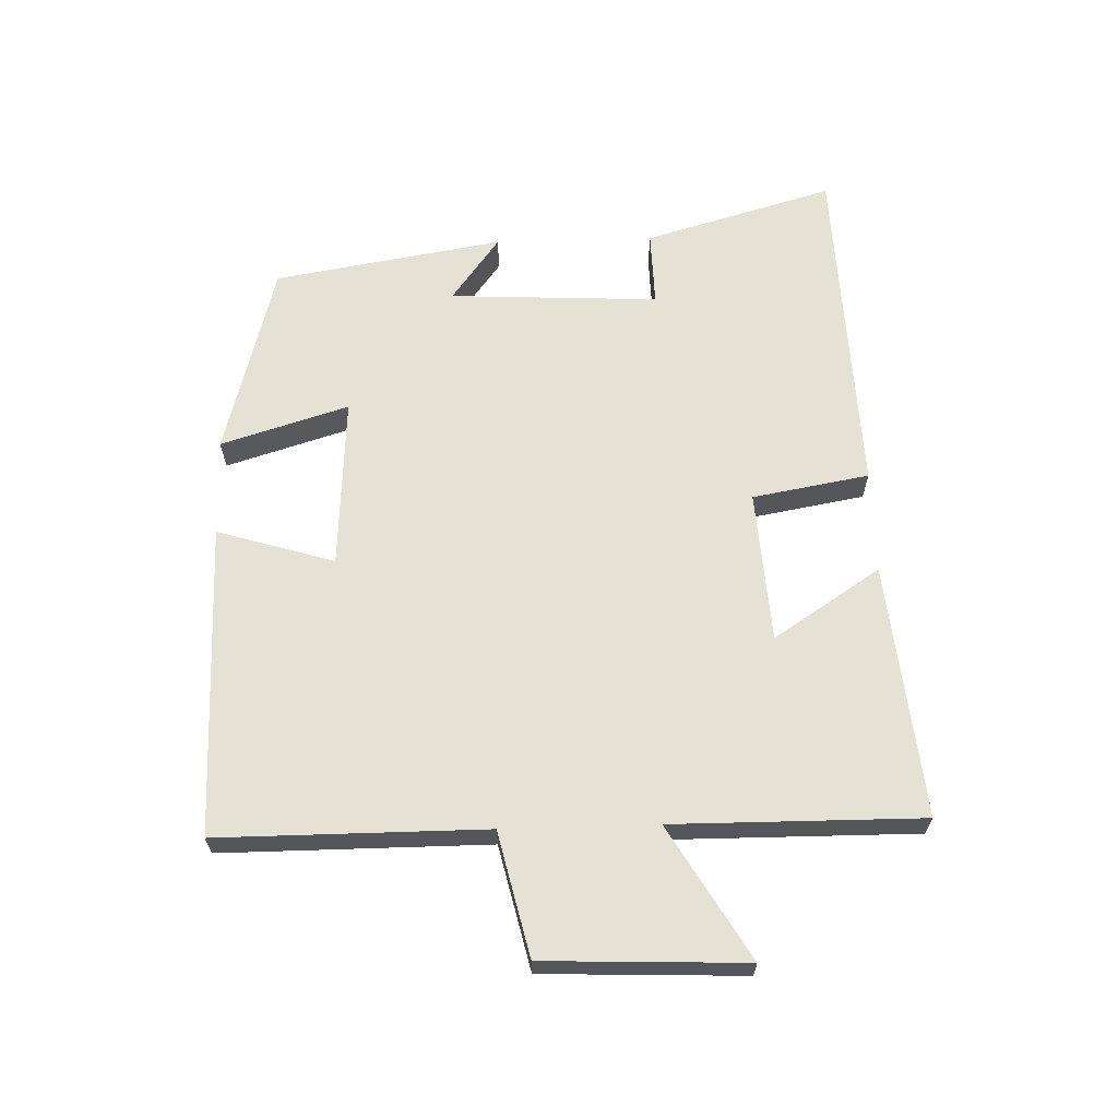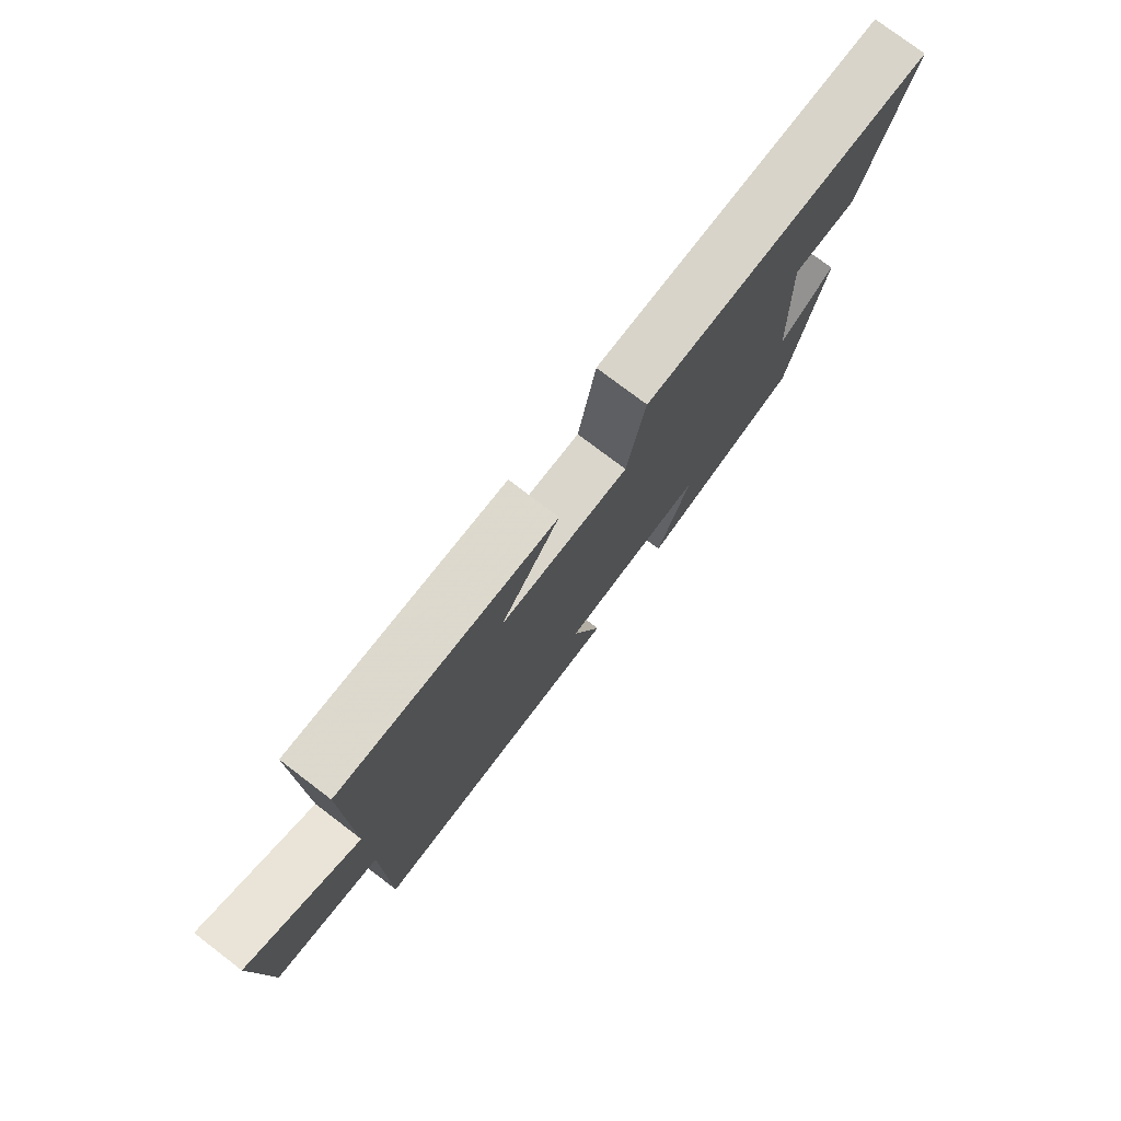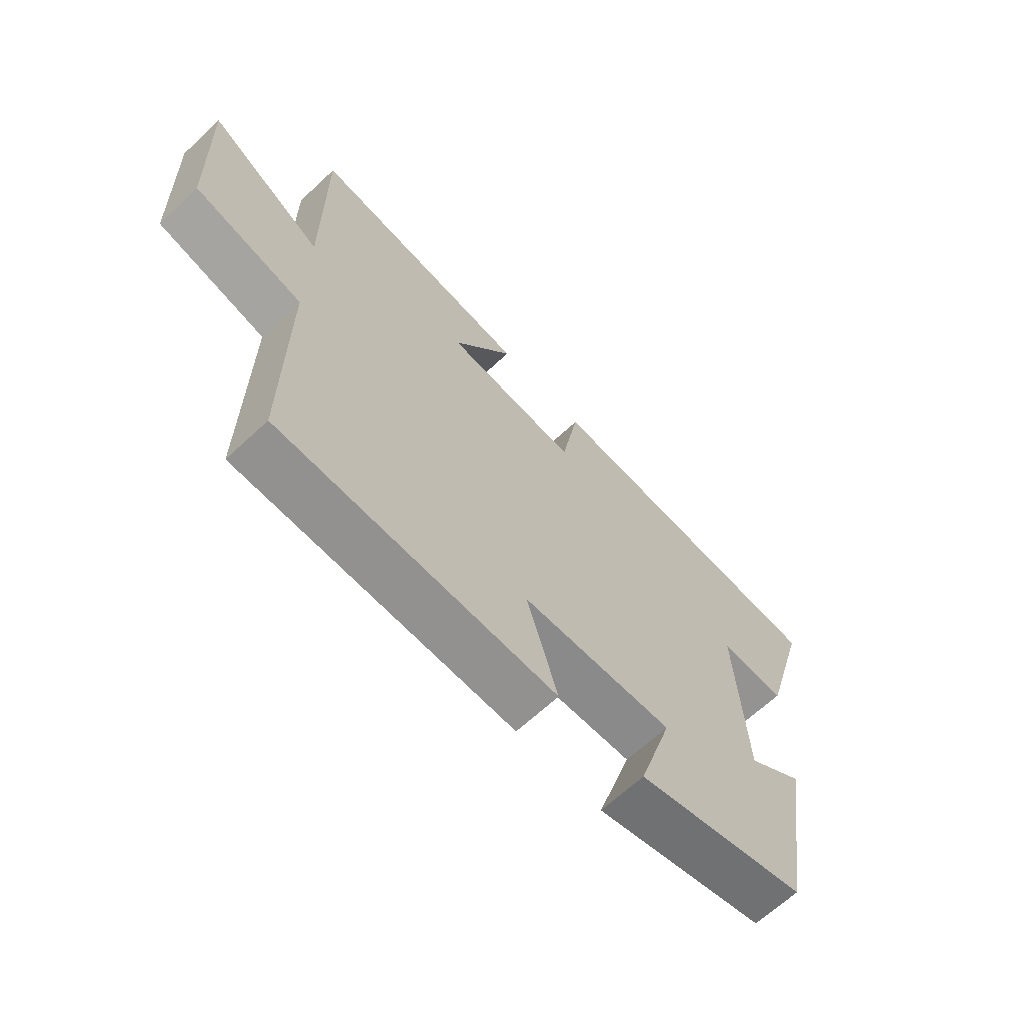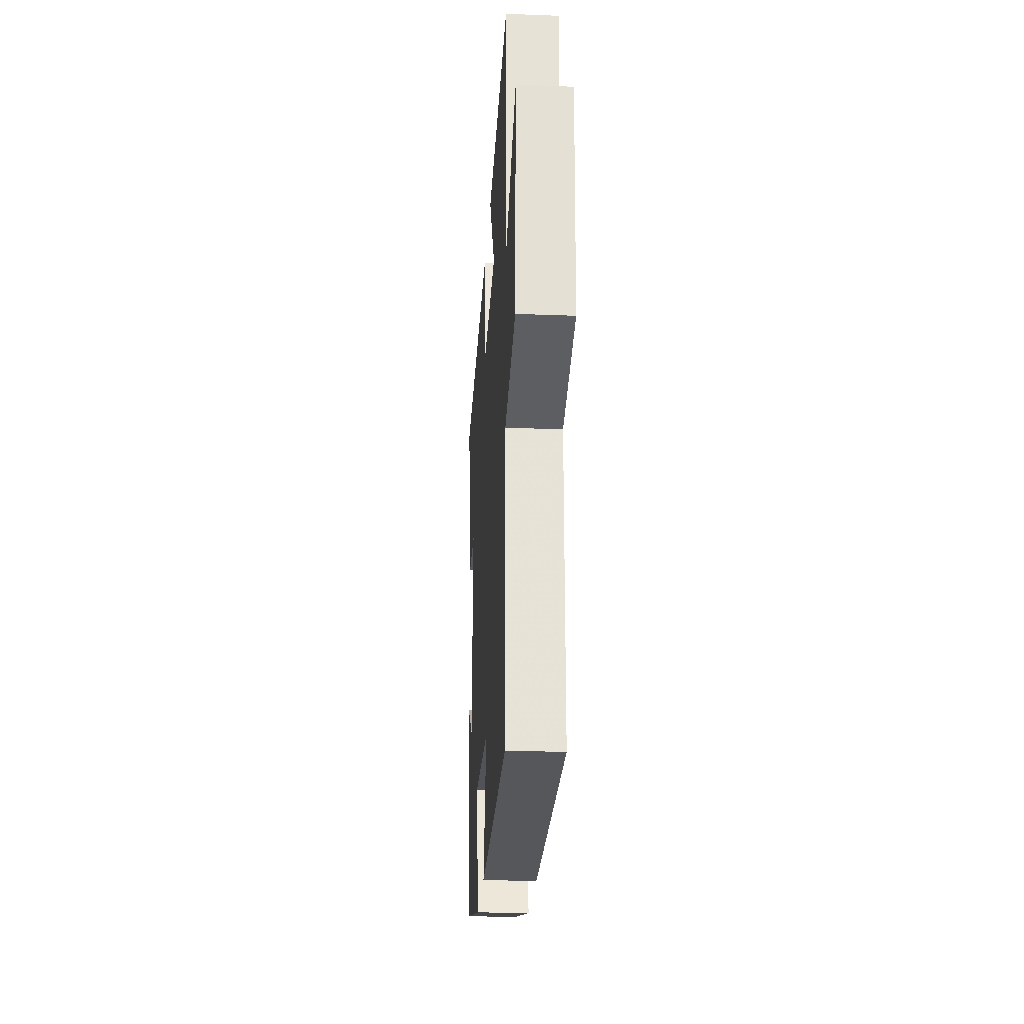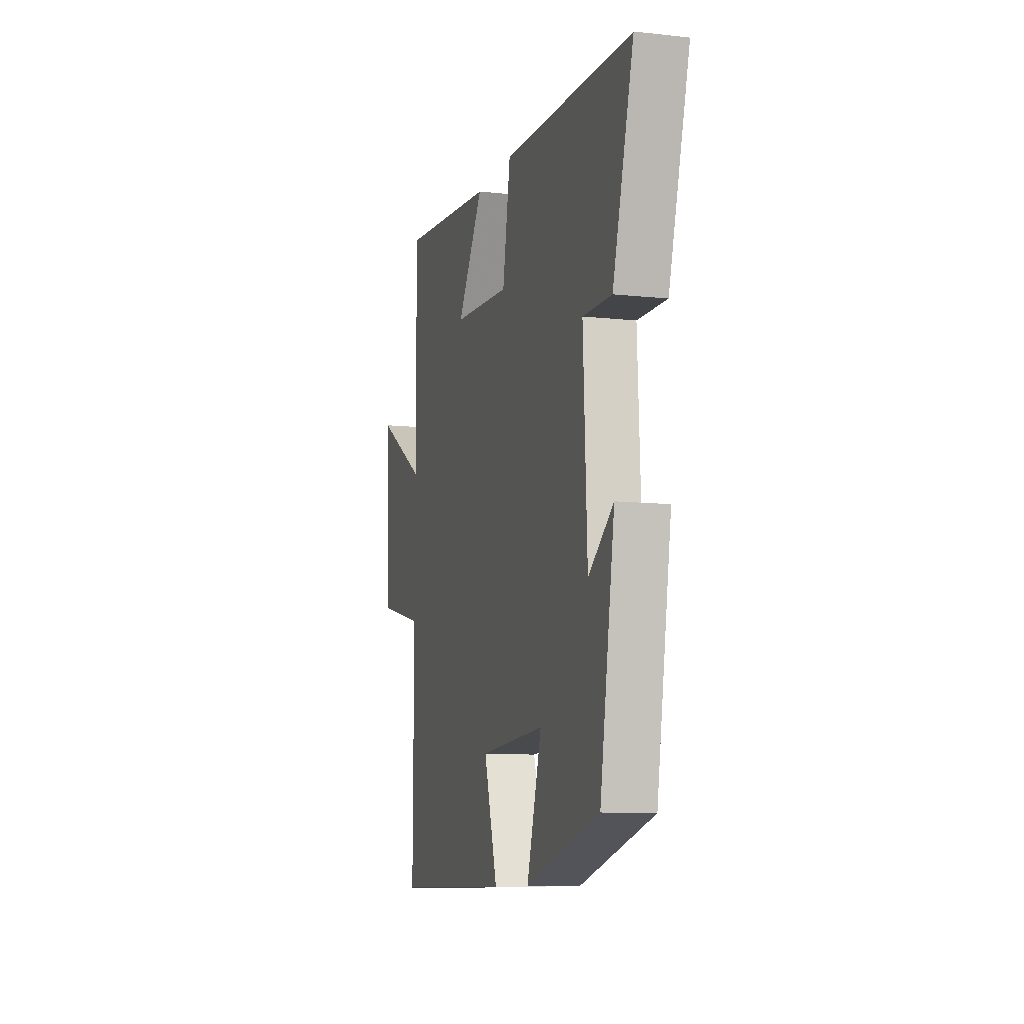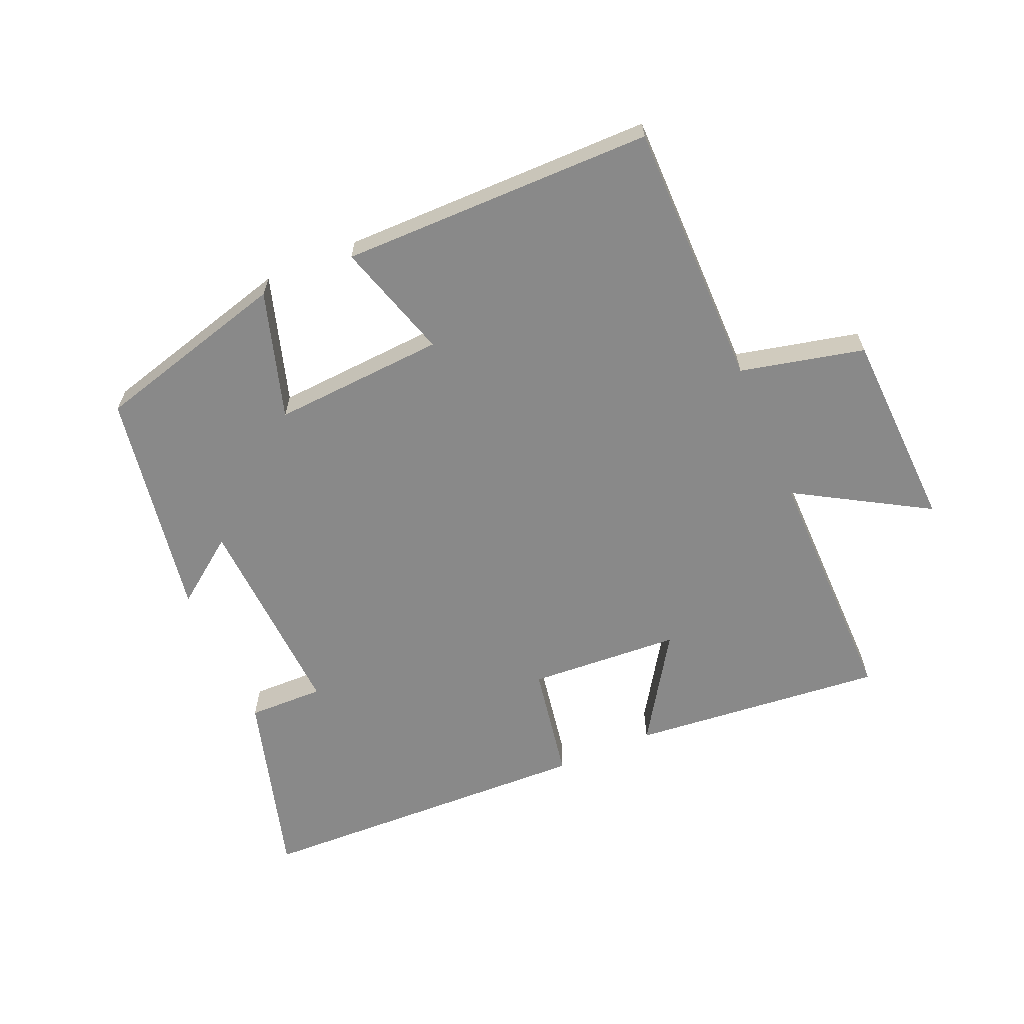
<metadata>
{"format":"obj","ext":"obj","renderer":"f3d","projection":"perspective","resolution":1024,"background":"white","views":[{"elev":64.2,"azim":-91.7,"up":"+Y"},{"elev":77.3,"azim":-52.8,"up":"+Z"},{"elev":-65.8,"azim":-46.8,"up":"+Z"},{"elev":-26.0,"azim":-93.5,"up":"+Z"},{"elev":-9.9,"azim":74.2,"up":"+Z"},{"elev":-63.2,"azim":-156.5,"up":"+Y"}]}
</metadata>
<code>
v 0.585 0.07 0.479
v 0.5 0.07 0.185
v 0.382 0.07 0.188
v 0.398 0.07 -0.138
v 0.5 0.07 -0.063
v 0.44 0.07 -0.419
v 0.137 0.07 -0.5
v 0.198 0.07 -0.302
v -0.07 0.07 -0.318
v -0.015 0.07 -0.5
v -0.501 0.07 -0.496
v -0.5 0.07 -0.082
v -0.692 0.07 -0.037
v -0.704 0.07 0.275
v -0.5 0.07 0.154
v -0.502 0.07 0.54
v -0.108 0.07 0.5
v -0.216 0.07 0.335
v 0.02 0.07 0.319
v 0.052 0.07 0.5
v 0.585 0 0.479
v 0.5 0 0.185
v 0.382 0 0.188
v 0.398 0 -0.138
v 0.5 0 -0.063
v 0.44 0 -0.419
v 0.137 0 -0.5
v 0.198 0 -0.302
v -0.07 0 -0.318
v -0.015 0 -0.5
v -0.501 0 -0.496
v -0.5 0 -0.082
v -0.692 0 -0.037
v -0.704 0 0.275
v -0.5 0 0.154
v -0.502 0 0.54
v -0.108 0 0.5
v -0.216 0 0.335
v 0.02 0 0.319
v 0.052 0 0.5
f 19 20 1 2
f 18 19 2 3
f 15 16 17 18
f 15 18 3 4
f 12 13 14 15
f 12 15 4
f 9 10 11 12
f 8 9 12 4
f 6 7 8
f 4 5 6 8
f 22 21 40 39
f 23 22 39 38
f 38 37 36 35
f 24 23 38 35
f 35 34 33 32
f 24 35 32
f 32 31 30 29
f 24 32 29 28
f 28 27 26
f 28 26 25 24
f 1 21 22 2
f 2 22 23 3
f 3 23 24 4
f 4 24 25 5
f 5 25 26 6
f 6 26 27 7
f 7 27 28 8
f 8 28 29 9
f 9 29 30 10
f 10 30 31 11
f 11 31 32 12
f 12 32 33 13
f 13 33 34 14
f 14 34 35 15
f 15 35 36 16
f 16 36 37 17
f 17 37 38 18
f 18 38 39 19
f 19 39 40 20
f 20 40 21 1

</code>
